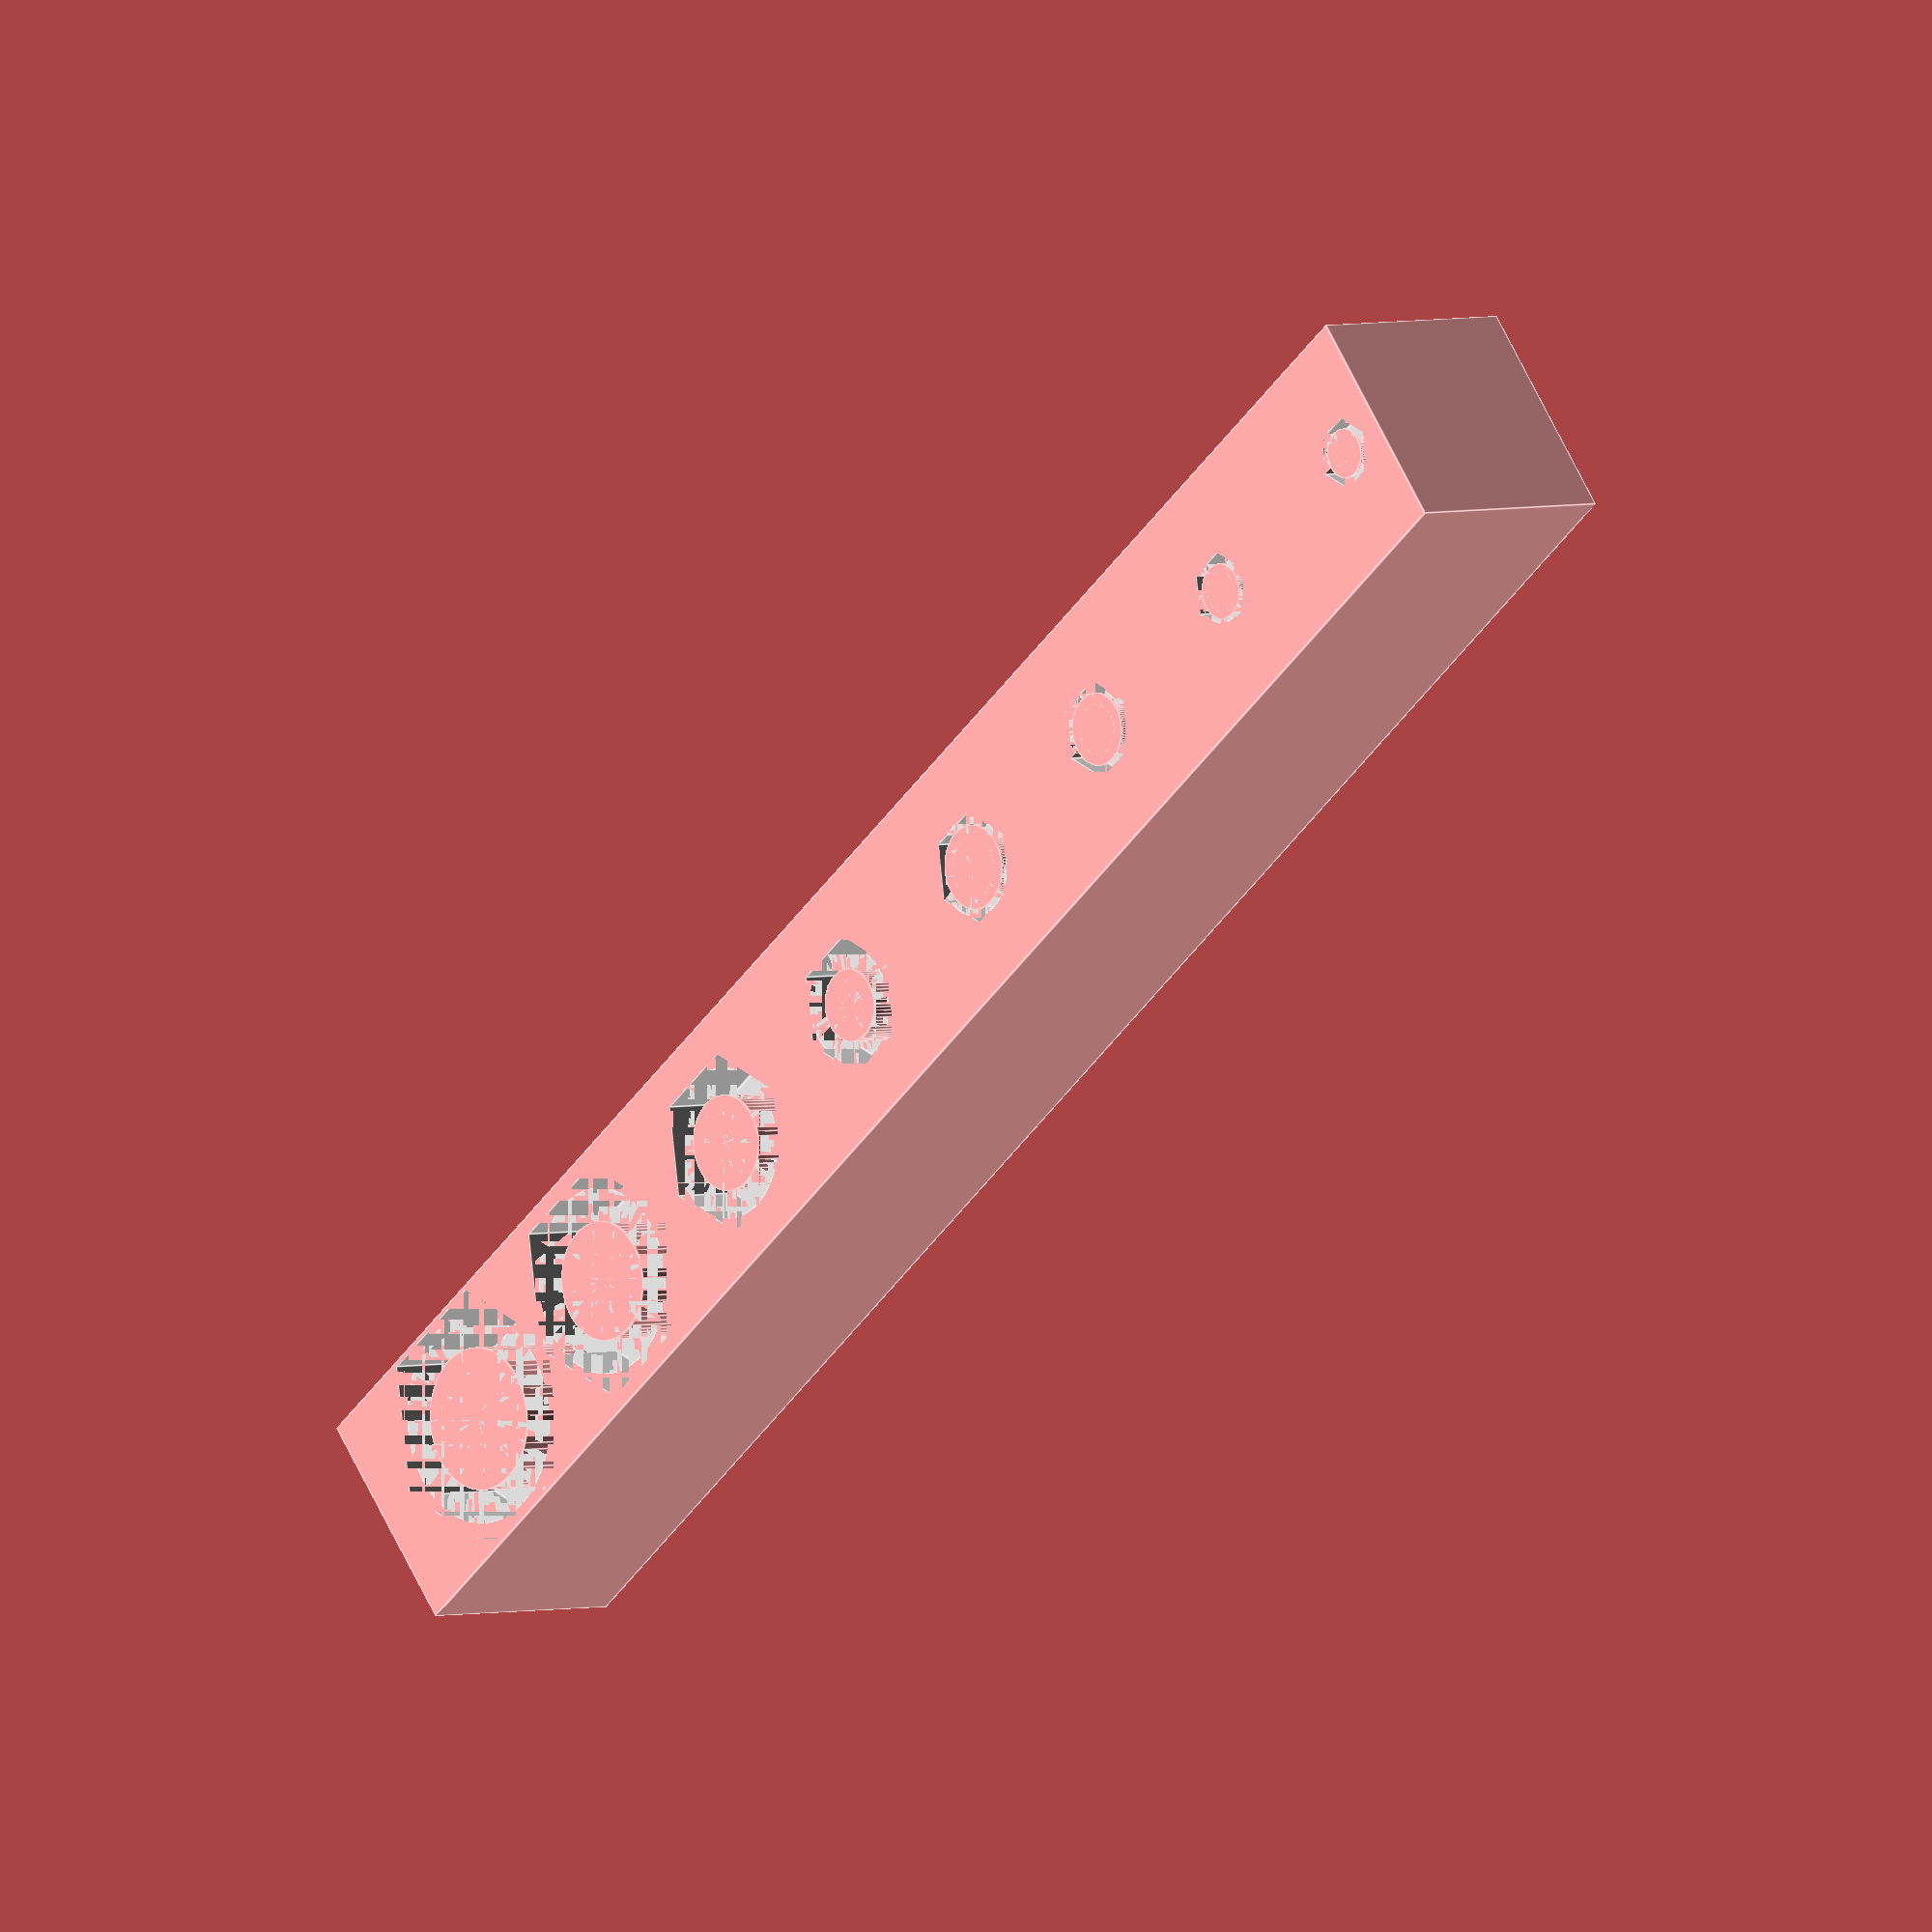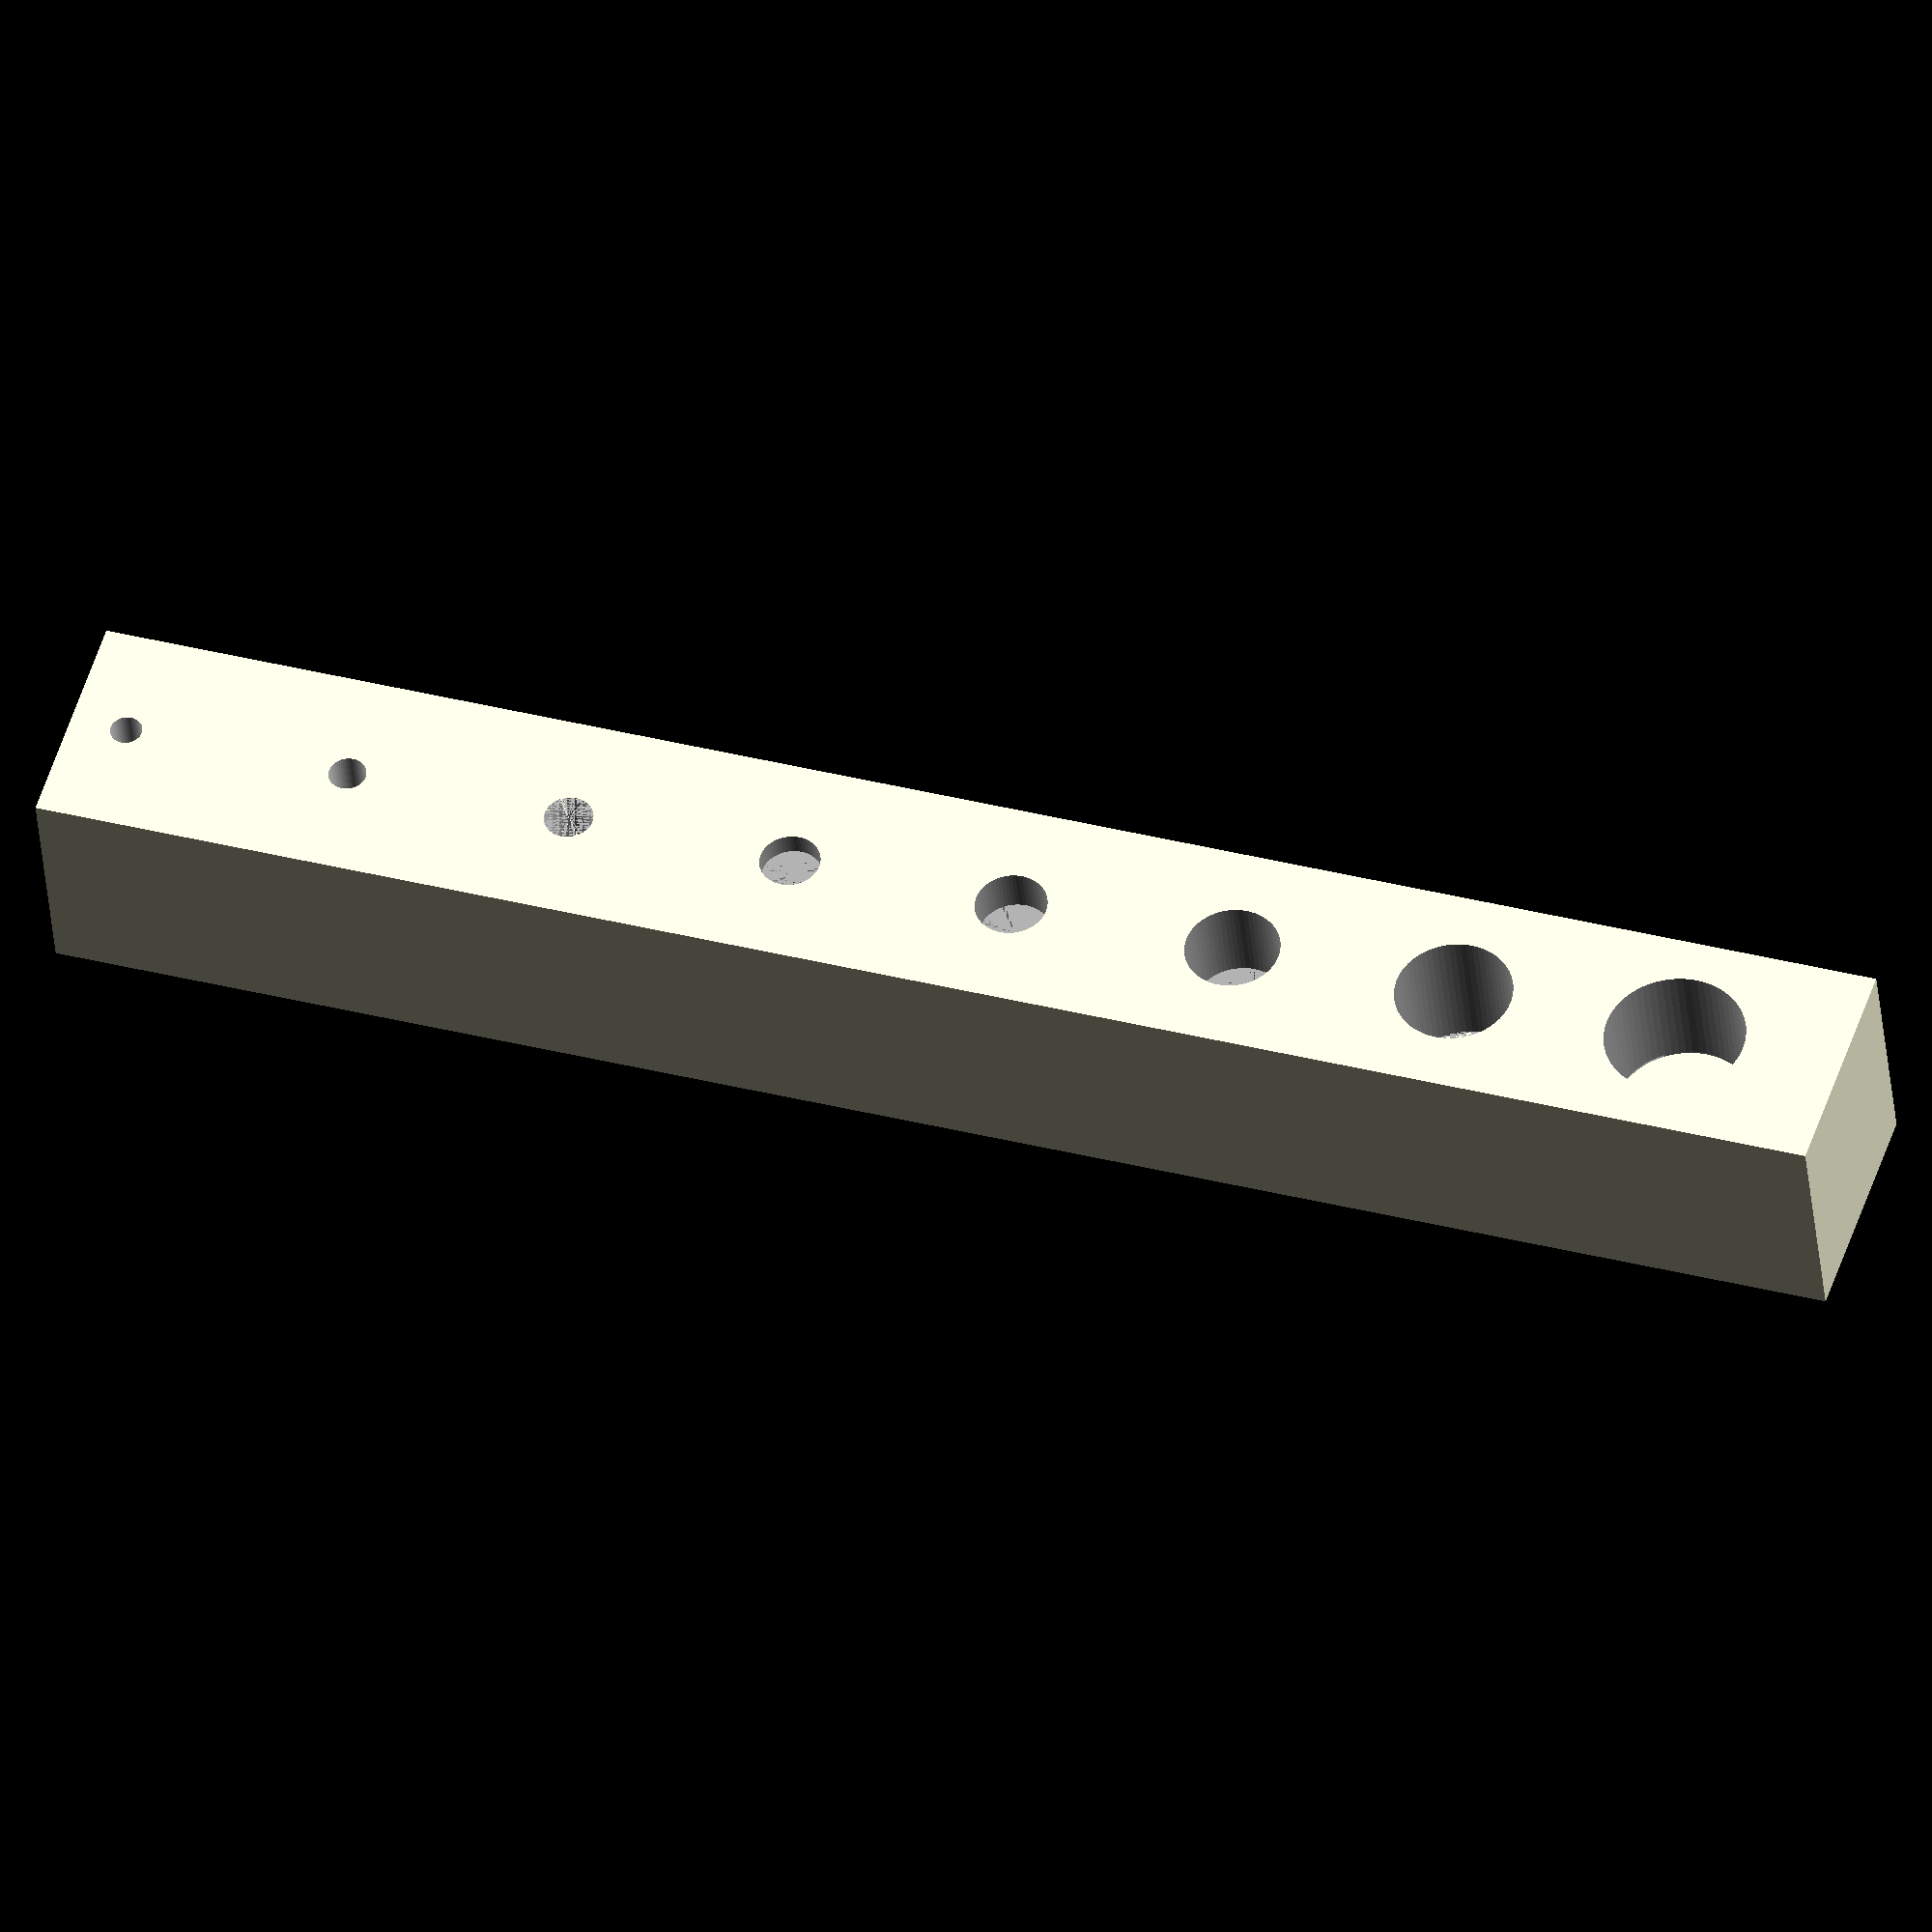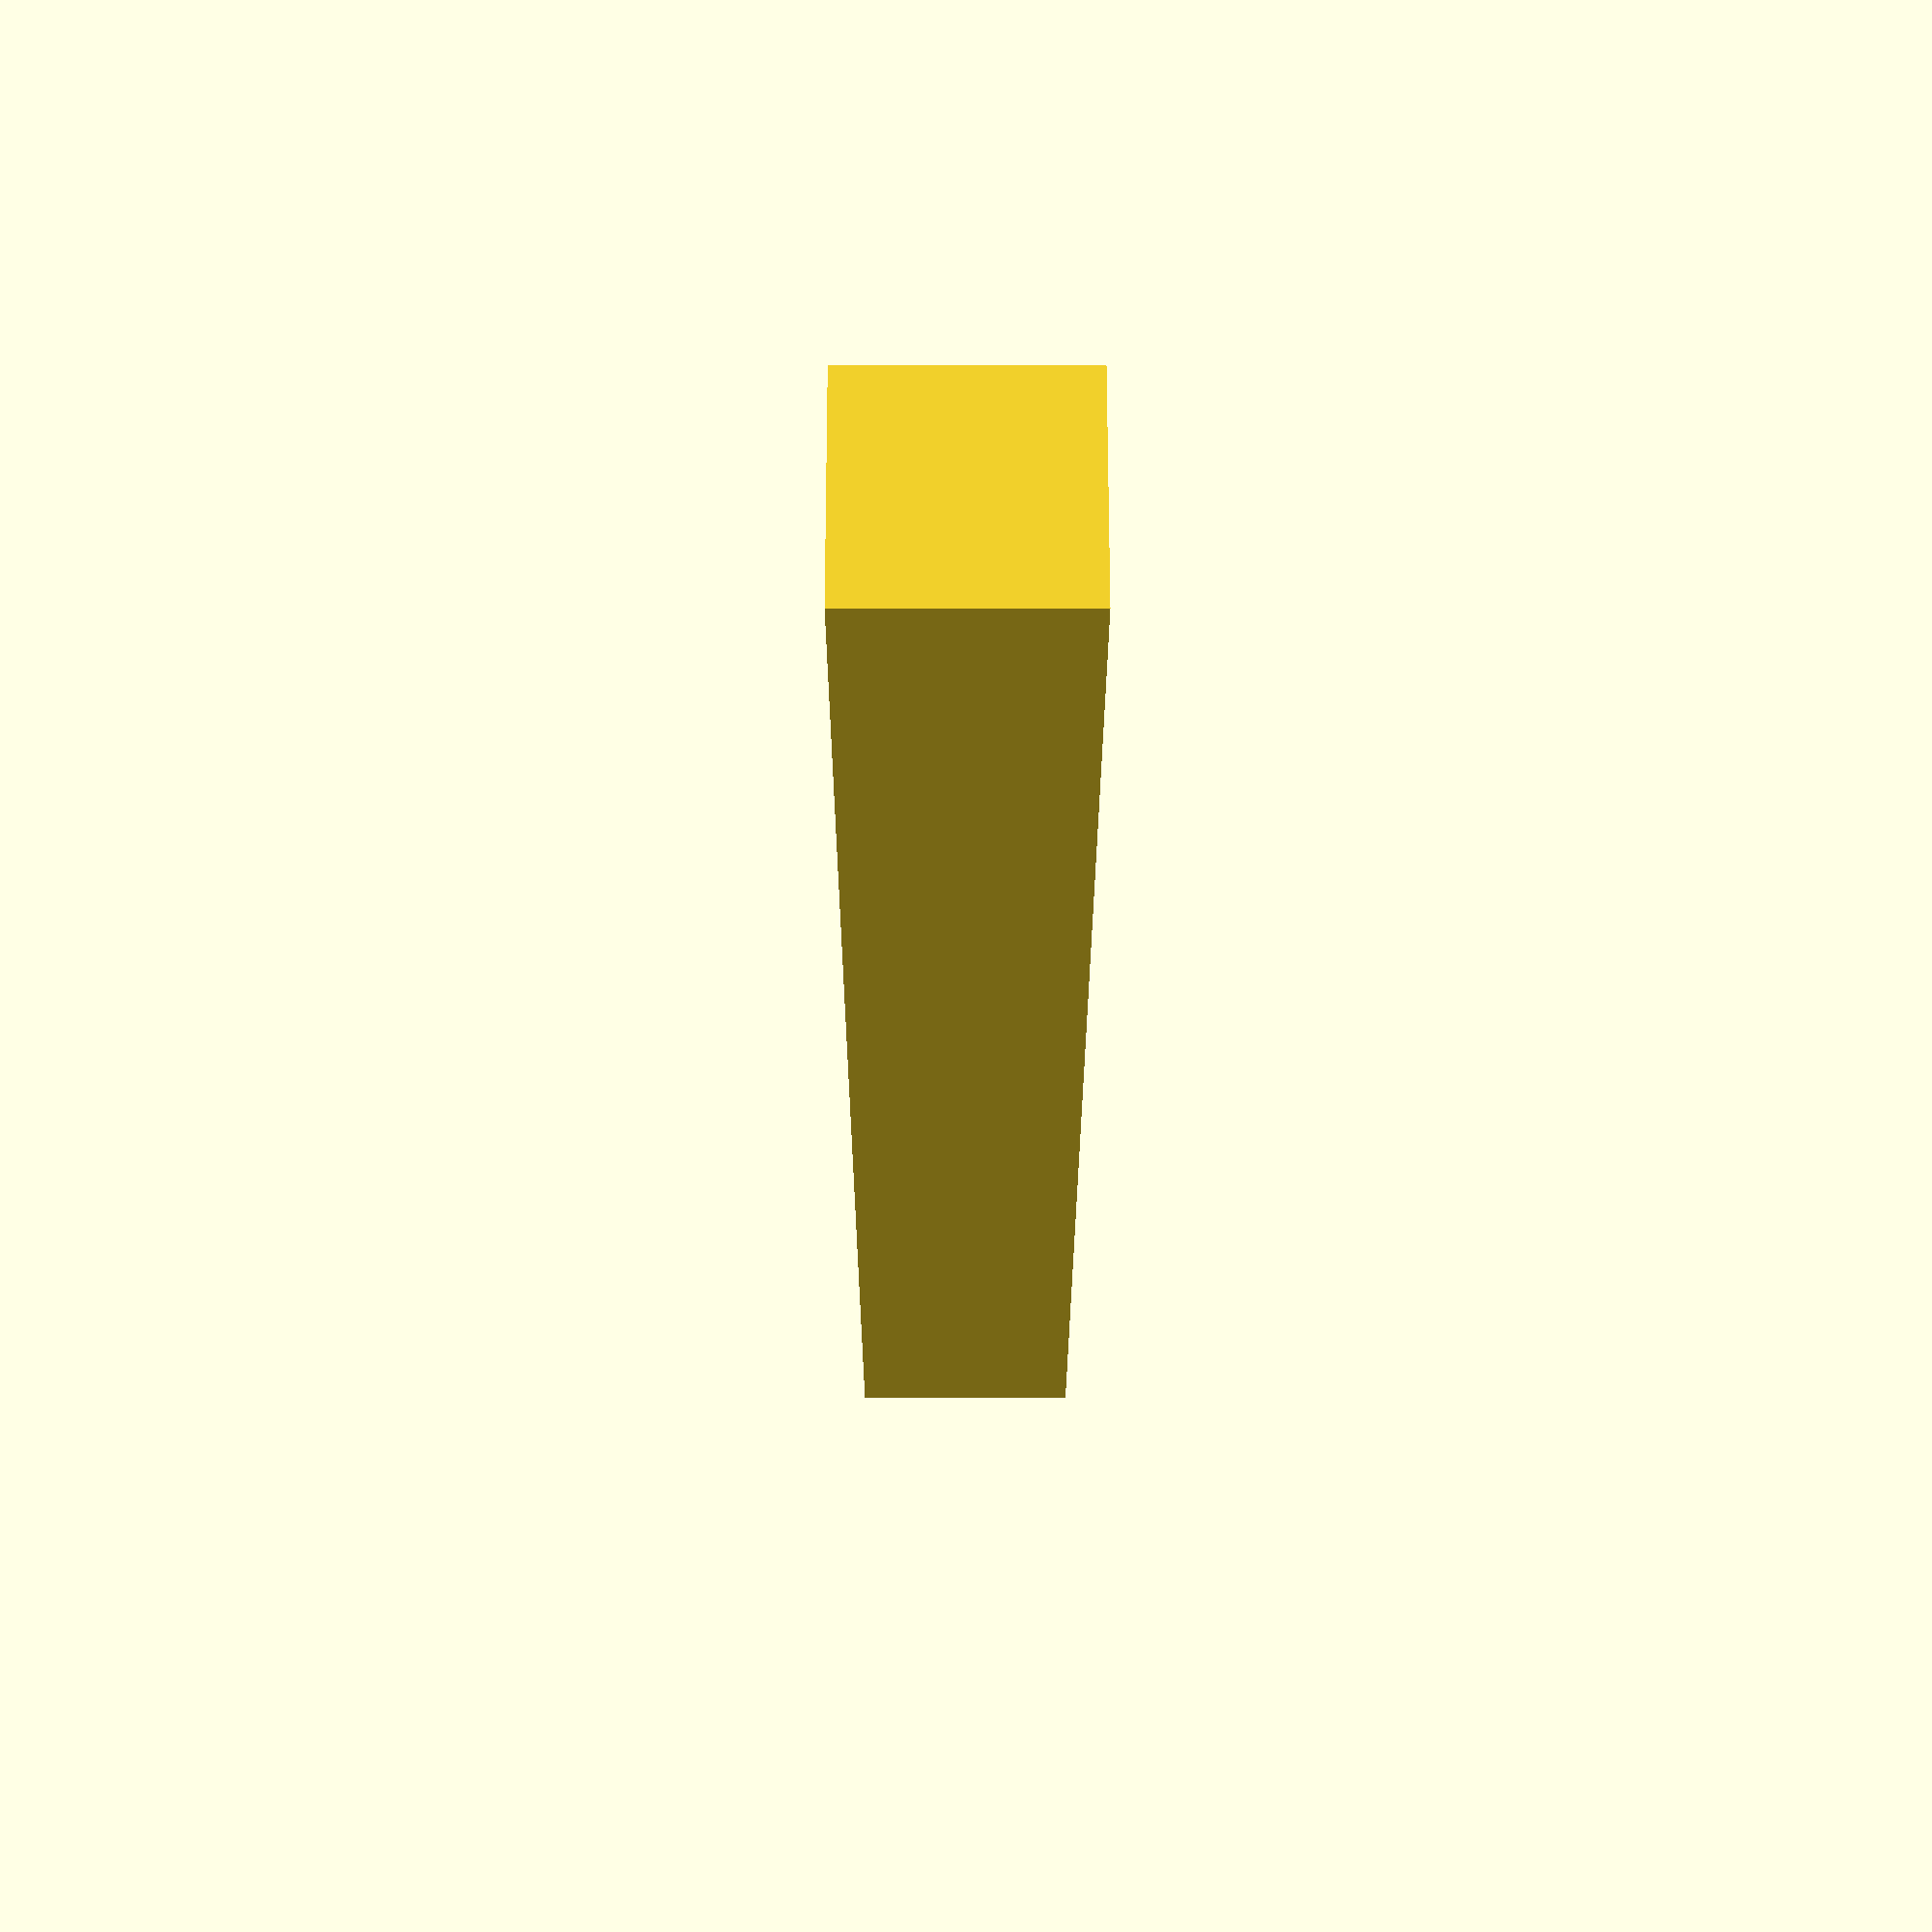
<openscad>
$fn=64;
translate(v = [-20, 0])
union(){difference(){translate(v = [-20, 0])
union(){difference(){translate(v = [-20, 0])
union(){difference(){translate(v = [-20, 0])
union(){difference(){translate(v = [-20, 0])
union(){difference(){translate(v = [-20, 0])
union(){difference(){translate(v = [-20, 0])
union(){difference(){translate(v = [-20, 0])
union(){difference(){translate(v = [-5, -10.000])
cube(size = [160, 20, 20]);
union(){color("Gainsboro"){translate(v = [0, 0, -2.500])
cylinder(h = 2.500, r = 2.250);
}
color("Gainsboro"){cylinder(h = 23, r = 1.400);
}
color("DarkGray"){translate(v = [0, 0, 23])
cylinder(h = 17, r = 1.400);
}
}
color("Gainsboro"){cylinder(h = 2, r = 3.060, $fn = 6);
}
}
union(){cylinder(h = 1.800, r = 1.400);
cylinder(h = 0.200, r = 2.150);
}
}
union(){color("Gainsboro"){translate(v = [0, 0, -3])
cylinder(h = 3, r = 2.750);
}
color("Gainsboro"){cylinder(h = 22, r = 1.650);
}
color("DarkGray"){translate(v = [0, 0, 22])
cylinder(h = 18, r = 1.650);
}
}
color("Gainsboro"){cylinder(h = 2.400, r = 3.349, $fn = 6);
}
}
union(){cylinder(h = 2.200, r = 1.750);
cylinder(h = 0.200, r = 2.400);
}
}
union(){color("Gainsboro"){translate(v = [0, 0, -4])
cylinder(h = 4, r = 3.500);
}
color("Gainsboro"){cylinder(h = 20, r = 2.150);
}
color("DarkGray"){translate(v = [0, 0, 20])
cylinder(h = 20, r = 2.150);
}
}
color("Gainsboro"){cylinder(h = 3.200, r = 4.215, $fn = 6);
}
}
union(){cylinder(h = 3.000, r = 2.200);
cylinder(h = 0.200, r = 3.150);
}
}
union(){color("Gainsboro"){translate(v = [0, 0, -5])
cylinder(h = 5, r = 4.250);
}
color("Gainsboro"){cylinder(h = 18, r = 2.650);
}
color("DarkGray"){translate(v = [0, 0, 18])
cylinder(h = 22, r = 2.650);
}
}
color("Gainsboro"){cylinder(h = 4, r = 4.792, $fn = 6);
}
}
union(){cylinder(h = 3.800, r = 2.650);
cylinder(h = 0.200, r = 3.650);
}
}
union(){color("Gainsboro"){translate(v = [0, 0, -6])
cylinder(h = 6, r = 5.000);
}
color("Gainsboro"){cylinder(h = 16, r = 3.150);
}
color("DarkGray"){translate(v = [0, 0, 16])
cylinder(h = 24, r = 3.150);
}
}
color("Gainsboro"){cylinder(h = 5, r = 5.947, $fn = 6);
}
}
cylinder(h = 4.800, r = 3.150);
}
union(){color("Gainsboro"){translate(v = [0, 0, -8])
cylinder(h = 8, r = 6.500);
}
color("Gainsboro"){cylinder(h = 12, r = 4.150);
}
color("DarkGray"){translate(v = [0, 0, 12])
cylinder(h = 28, r = 4.150);
}
}
color("Gainsboro"){cylinder(h = 6.500, r = 7.679, $fn = 6);
}
}
cylinder(h = 6.300, r = 4.150);
}
union(){color("Gainsboro"){translate(v = [0, 0, -10])
cylinder(h = 10, r = 8.000);
}
color("Gainsboro"){cylinder(h = 8, r = 5.150);
}
color("DarkGray"){translate(v = [0, 0, 8])
cylinder(h = 32, r = 5.150);
}
}
color("Gainsboro"){cylinder(h = 8, r = 9.988, $fn = 6);
}
}
cylinder(h = 7.800, r = 5.150);
}
union(){color("Gainsboro"){translate(v = [0, 0, -12])
cylinder(h = 12, r = 9.000);
}
color("Gainsboro"){cylinder(h = 4, r = 6.150);
}
color("DarkGray"){translate(v = [0, 0, 4])
cylinder(h = 36, r = 6.150);
}
}
color("Gainsboro"){cylinder(h = 10, r = 11.143, $fn = 6);
}
}
cylinder(h = 9.800, r = 6.150);
}

</openscad>
<views>
elev=356.7 azim=38.7 roll=227.2 proj=o view=edges
elev=218.7 azim=197.8 roll=175.0 proj=o view=solid
elev=336.4 azim=131.2 roll=89.9 proj=p view=solid
</views>
